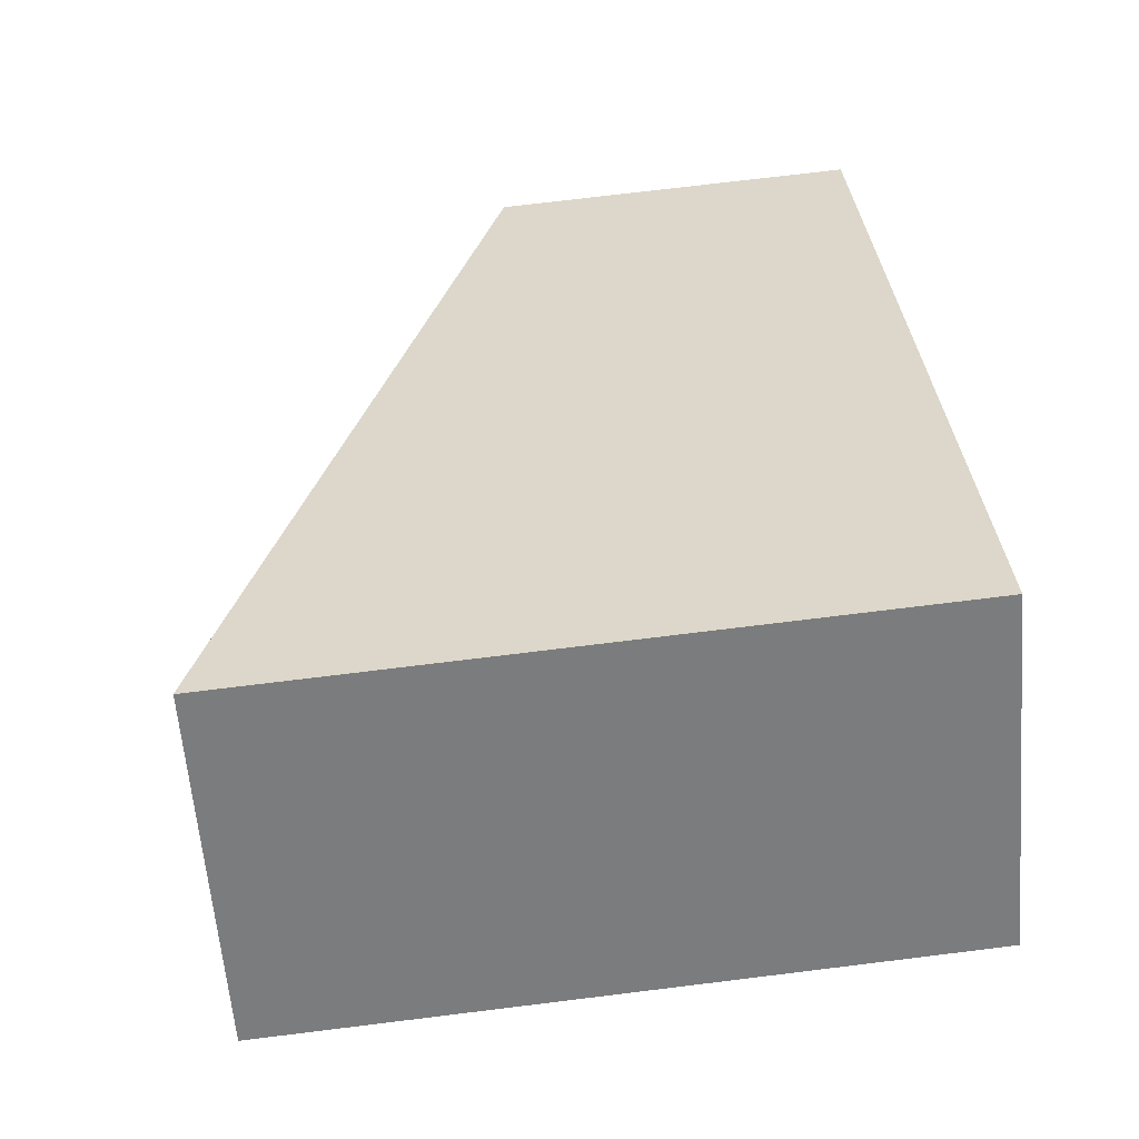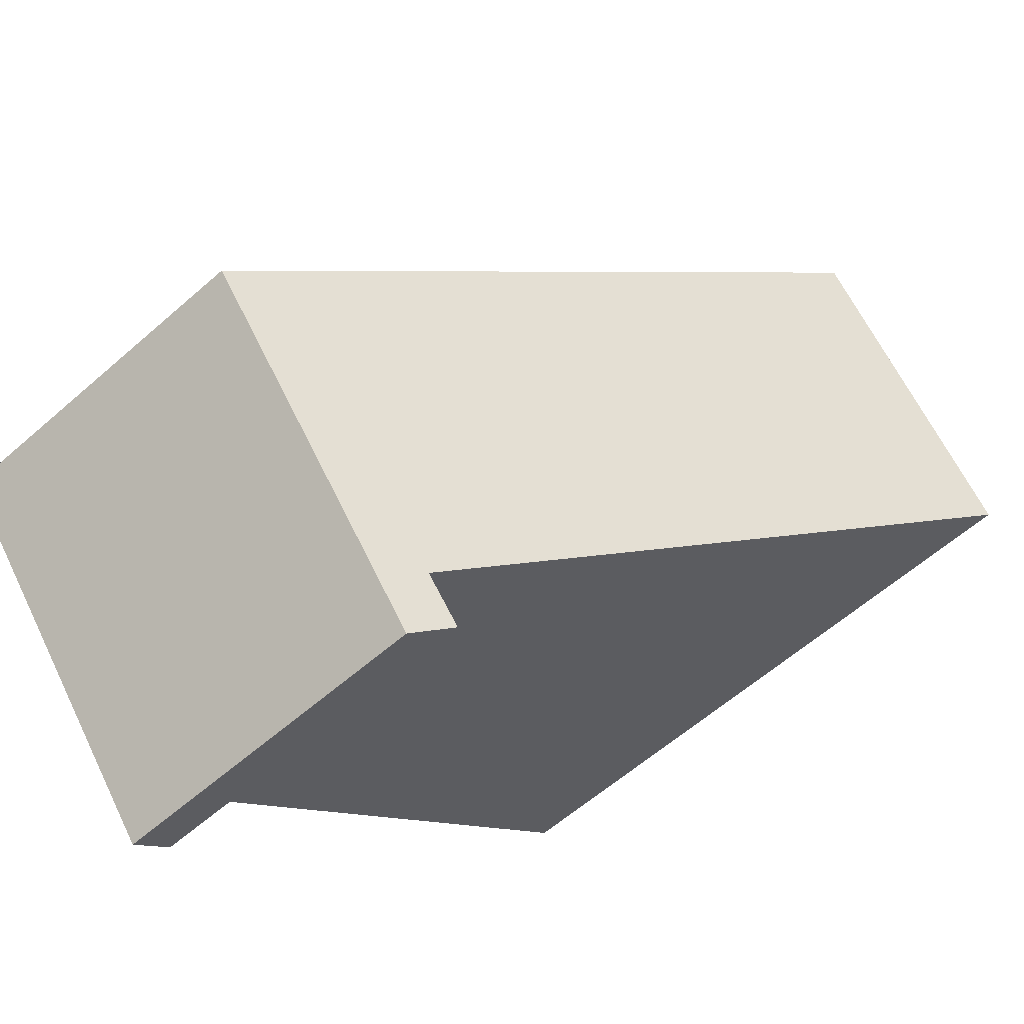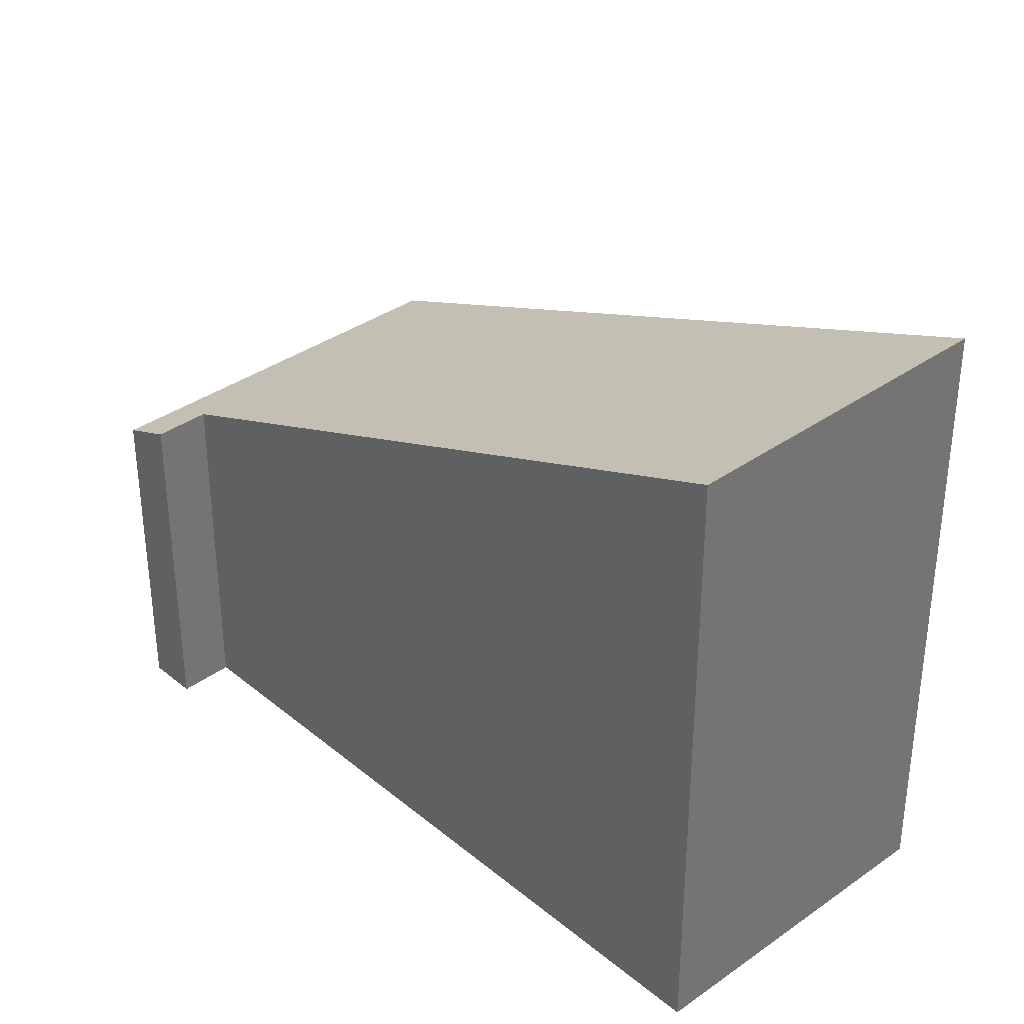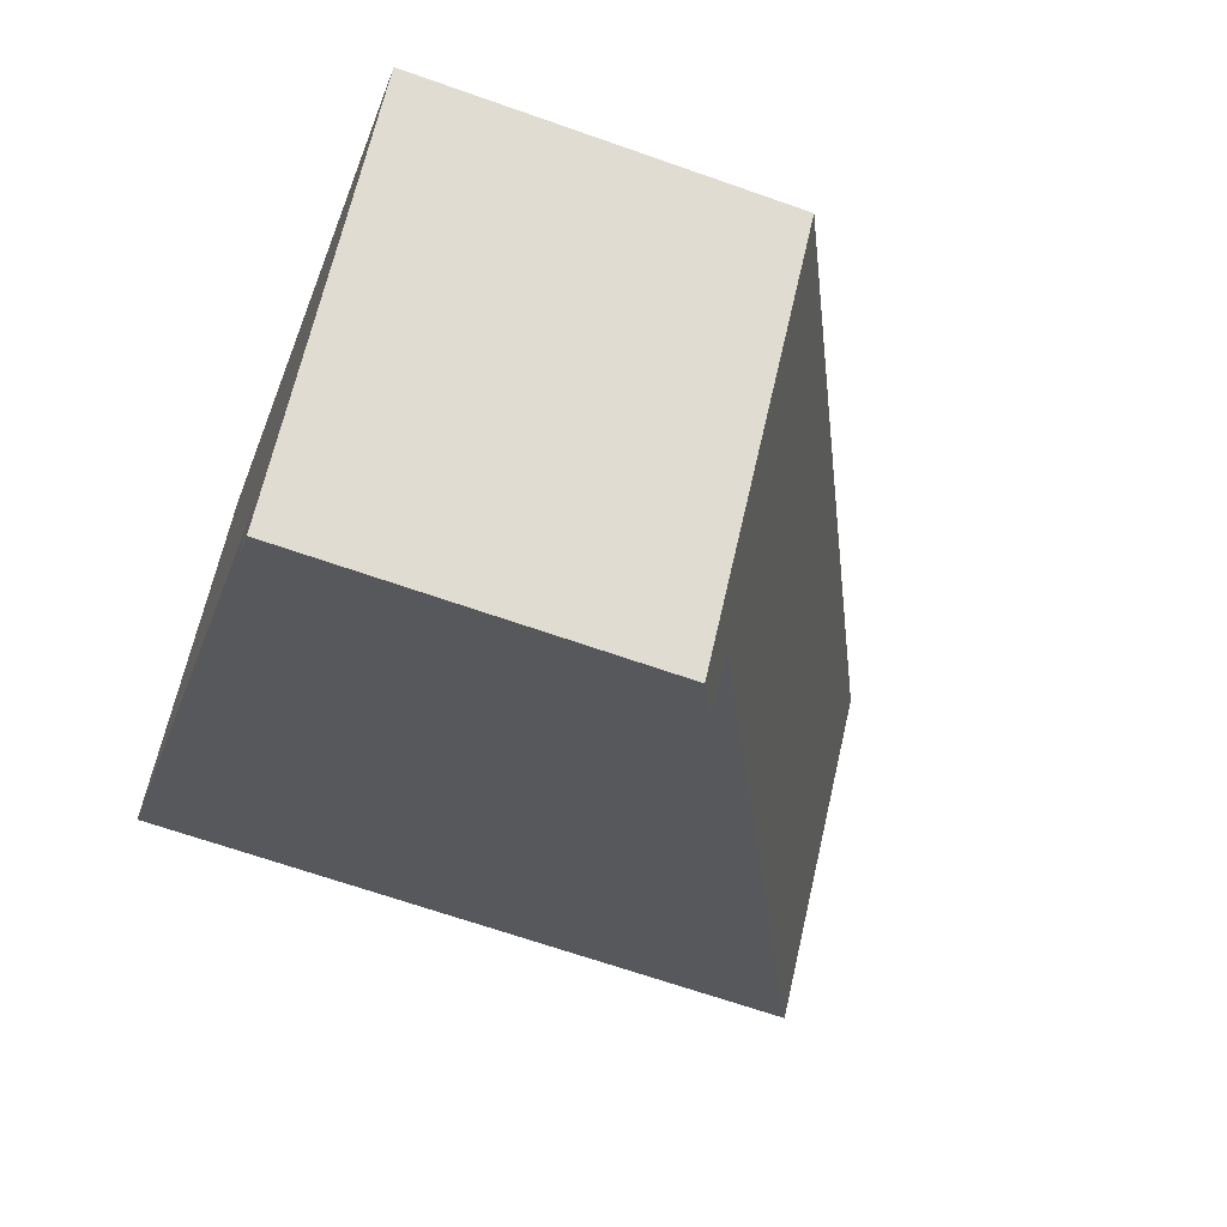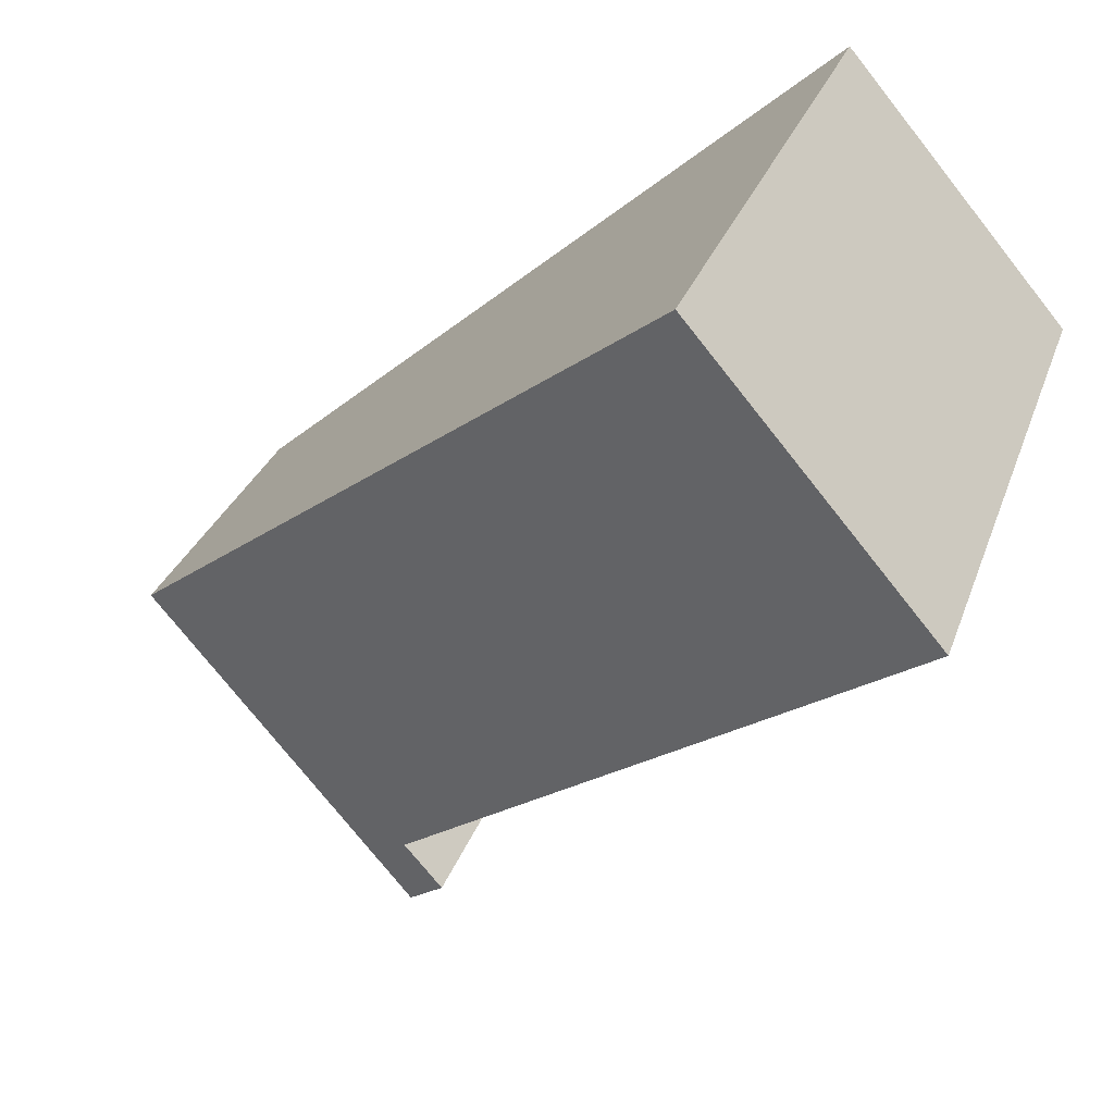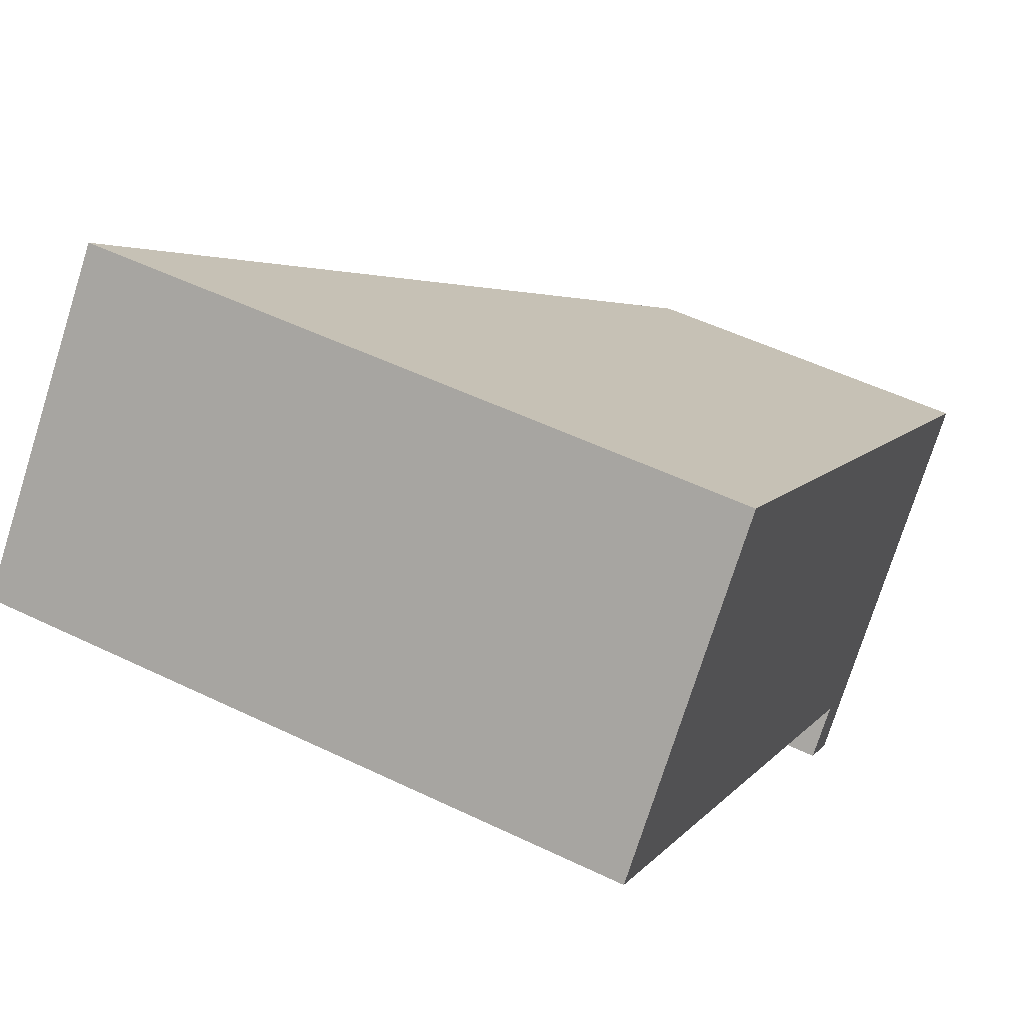
<metadata>
{"format":"obj","ext":"obj","renderer":"f3d","projection":"perspective","resolution":1024,"background":"white","views":[{"elev":72.4,"azim":-97.0,"up":"+Z"},{"elev":-59.5,"azim":132.1,"up":"+Z"},{"elev":35.9,"azim":-92.4,"up":"+Y"},{"elev":-65.0,"azim":70.3,"up":"+Z"},{"elev":28.7,"azim":-163.1,"up":"+Z"},{"elev":51.9,"azim":-62.4,"up":"+Z"}]}
</metadata>
<code>
v  4.05 11.71 4.754
v  10.18 6.493 -8.697
v  0 11.71 7.168e-16
v  15.01 6.119 -4.518
v  11.1 6.119 -9.105
v  10.23 6.119 -10.12
v  9.487 6.499 -9.49
v  9.487 5.811e-16 -9.49
v  10.18 5.325e-16 -8.697
v  0 0 0
v  4.05 -2.911e-16 4.754
v  10.23 6.199e-16 -10.12
v  15.01 2.766e-16 -4.518
v  11.1 5.575e-16 -9.105
g defaultobject
f 1 2 3
f 2 1 4
f 2 4 5
f 2 5 6
f 6 7 2
f 8 2 7
f 2 8 9
f 10 1 3
f 1 10 11
f 2 10 3
f 10 2 9
f 6 8 7
f 8 6 12
f 11 4 1
f 4 11 13
f 13 5 4
f 5 13 6
f 6 13 14
f 6 14 12
f 10 13 11
f 13 10 9
f 13 9 14
f 14 9 8
f 14 8 12

</code>
